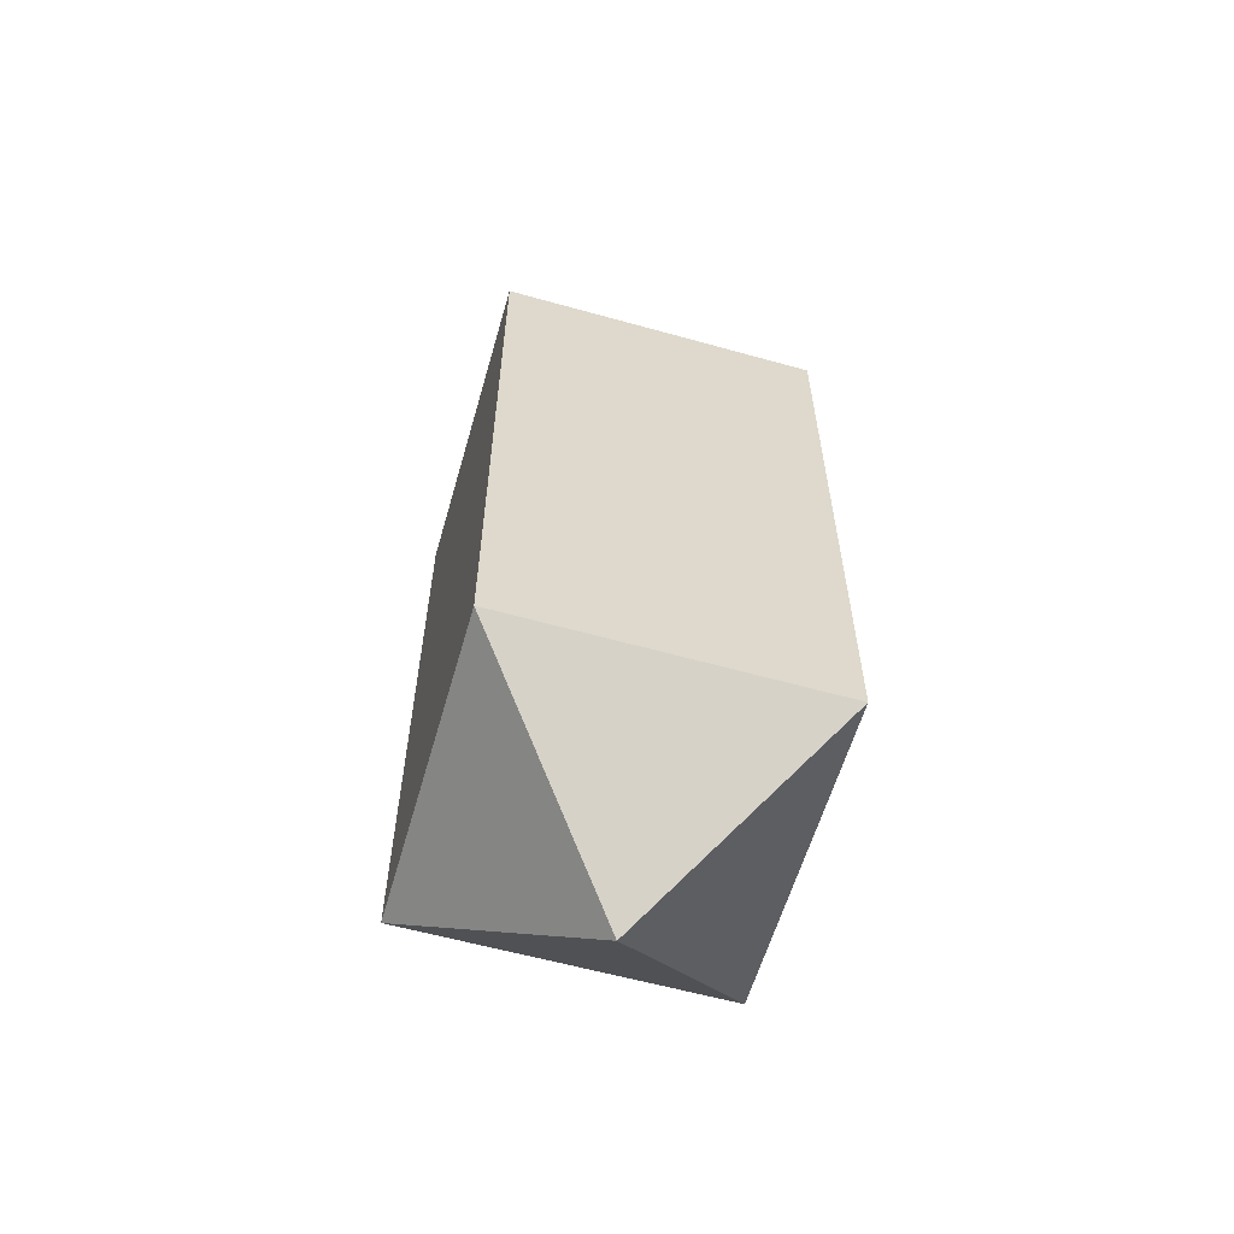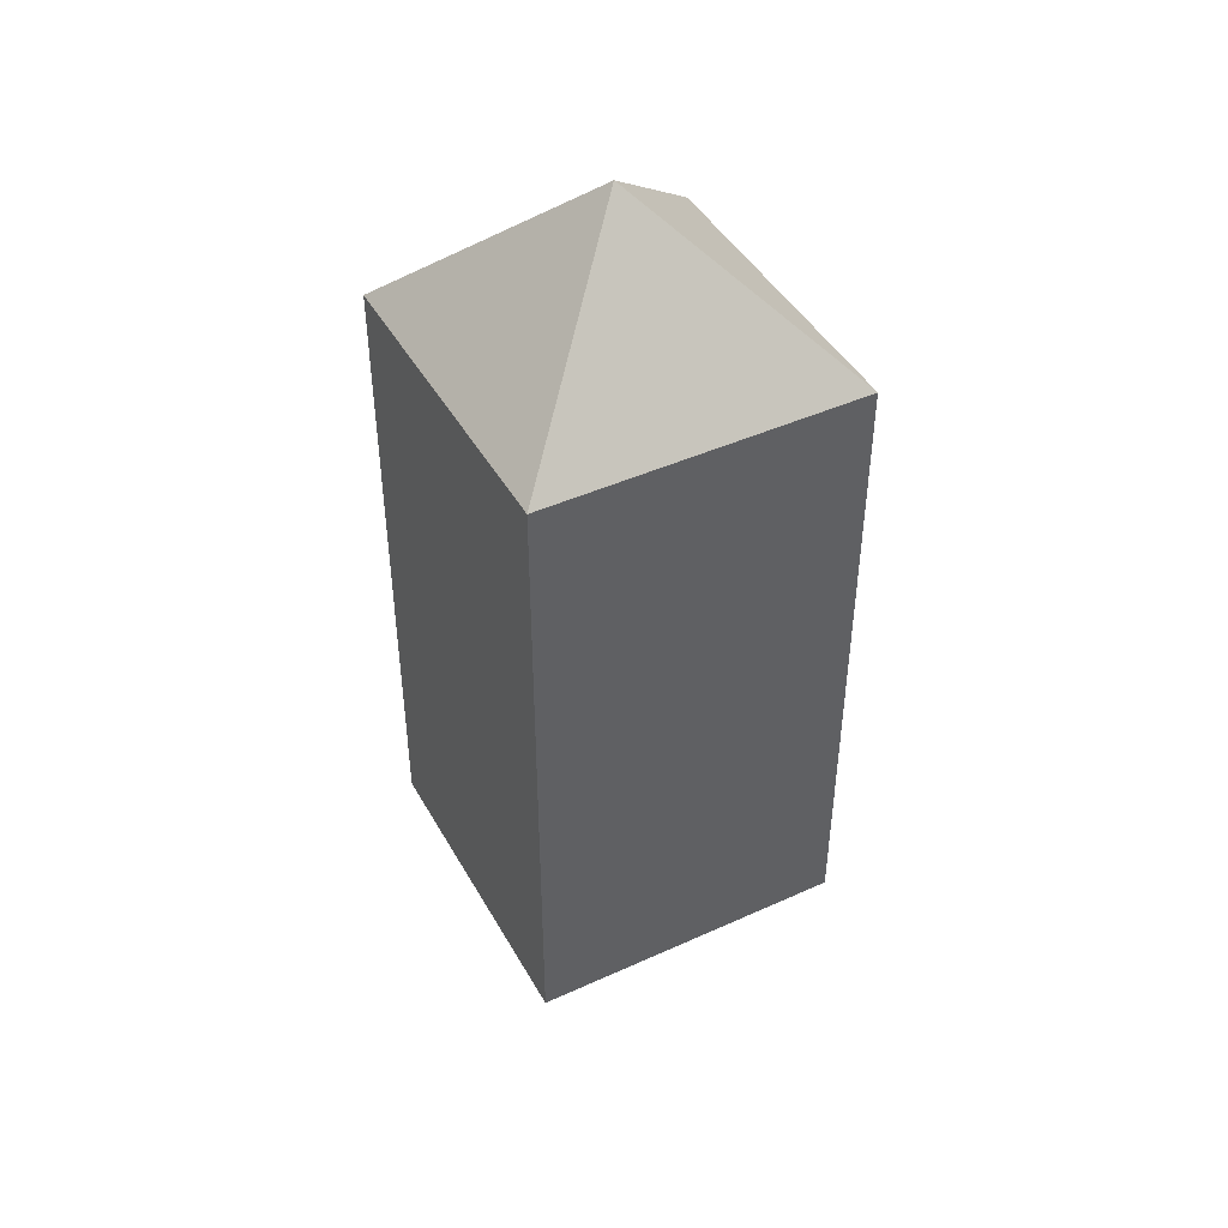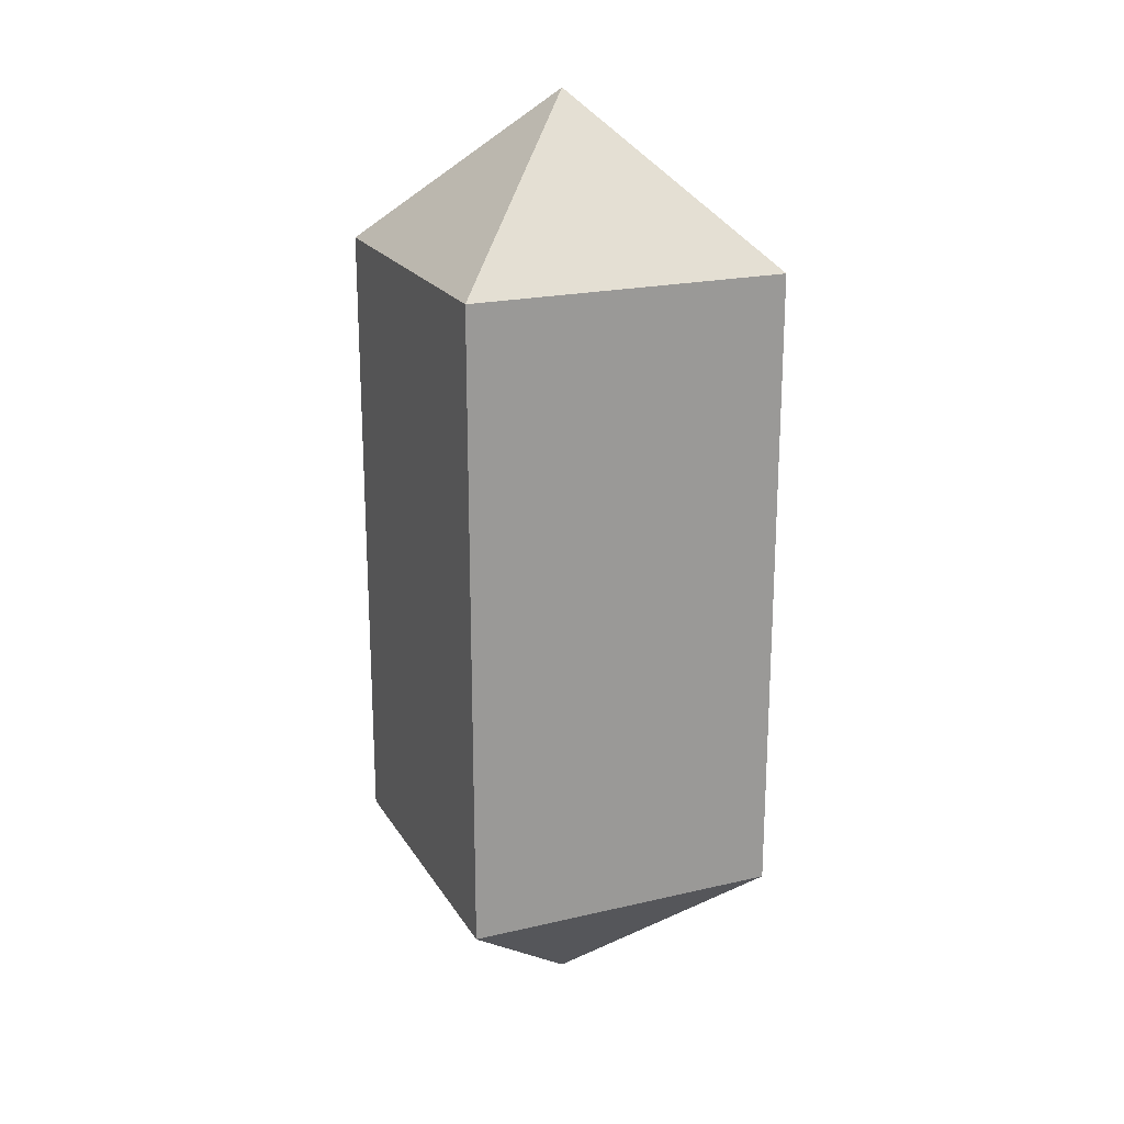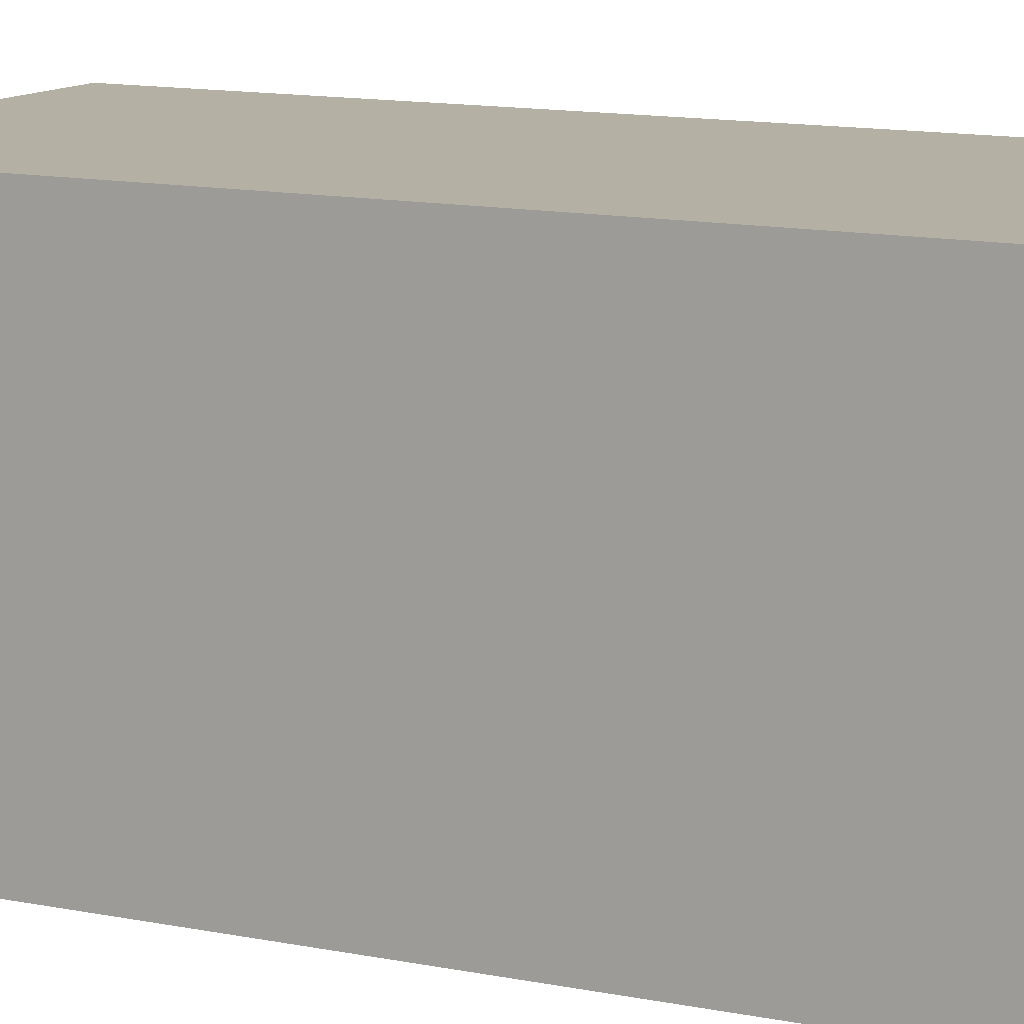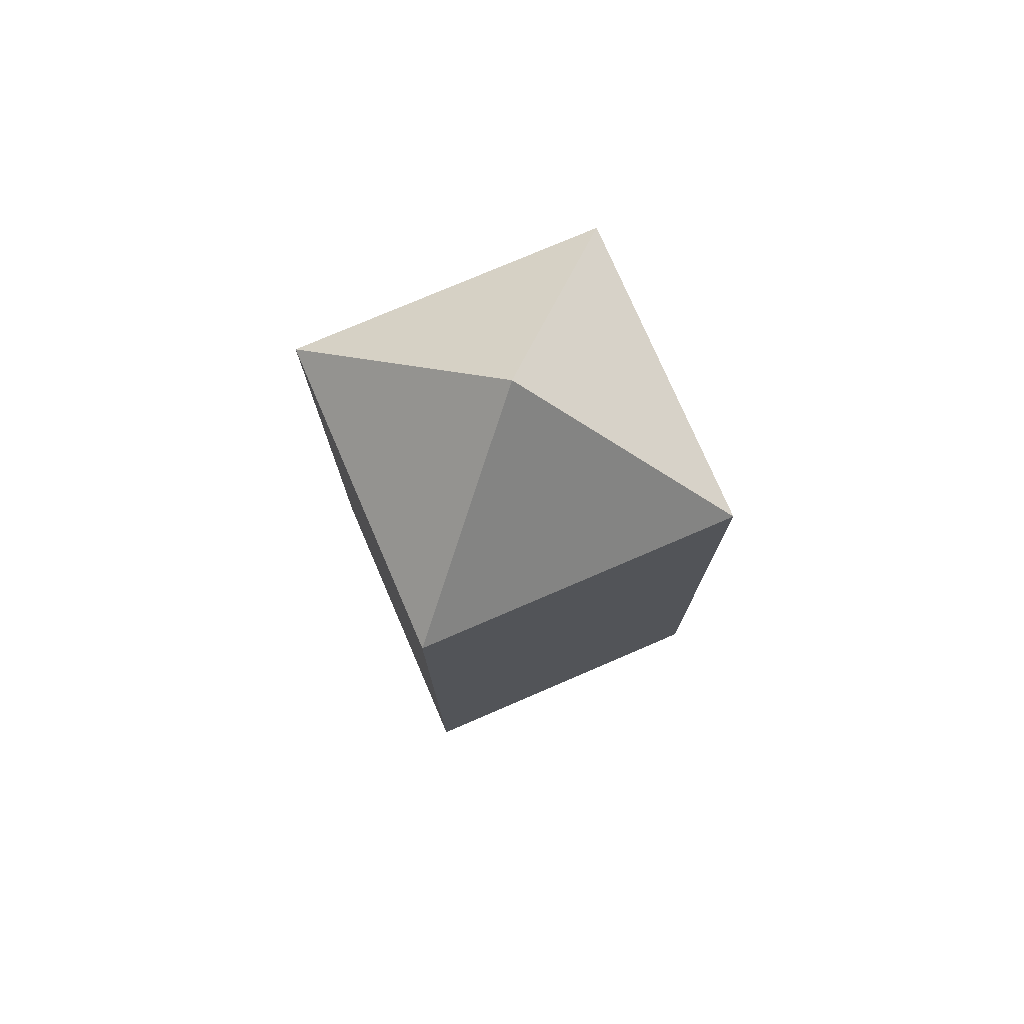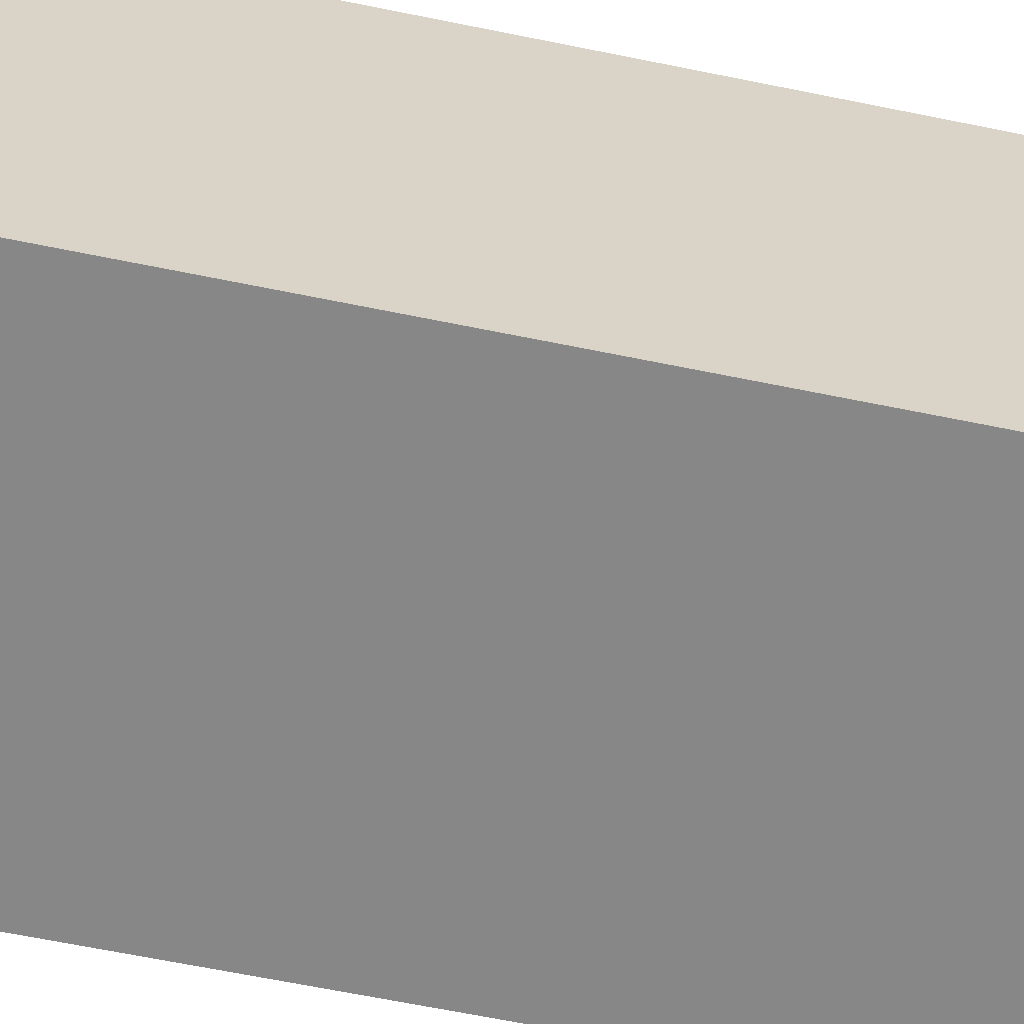
<metadata>
{"format":"obj","ext":"obj","renderer":"f3d","projection":"perspective","resolution":1024,"background":"white","views":[{"elev":-59.6,"azim":-16.0,"up":"+Y"},{"elev":44.5,"azim":-117.8,"up":"+Y"},{"elev":20.6,"azim":67.0,"up":"+Y"},{"elev":11.4,"azim":-62.3,"up":"+Z"},{"elev":76.1,"azim":156.7,"up":"+Y"},{"elev":-62.3,"azim":78.1,"up":"+Z"}]}
</metadata>
<code>
o DISENCHANTER_CRYSTAL_Cube.010
v 0.4375 -0.125 0.5625
v 0.4375 0.125 0.5625
v 0.4375 -0.125 0.4375
v 0.4375 0.125 0.4375
v 0.5625 -0.125 0.5625
v 0.5625 0.125 0.5625
v 0.5625 -0.125 0.4375
v 0.5625 0.125 0.4375
v 0.5 -0.1875 0.5
v 0.5 0.1875 0.5
f 1 2 4 3
f 3 4 8 7
f 7 8 6 5
f 5 6 2 1
f 8 4 10
f 3 7 9
f 7 5 9
f 5 1 9
f 1 3 9
f 4 2 10
f 2 6 10
f 6 8 10

</code>
